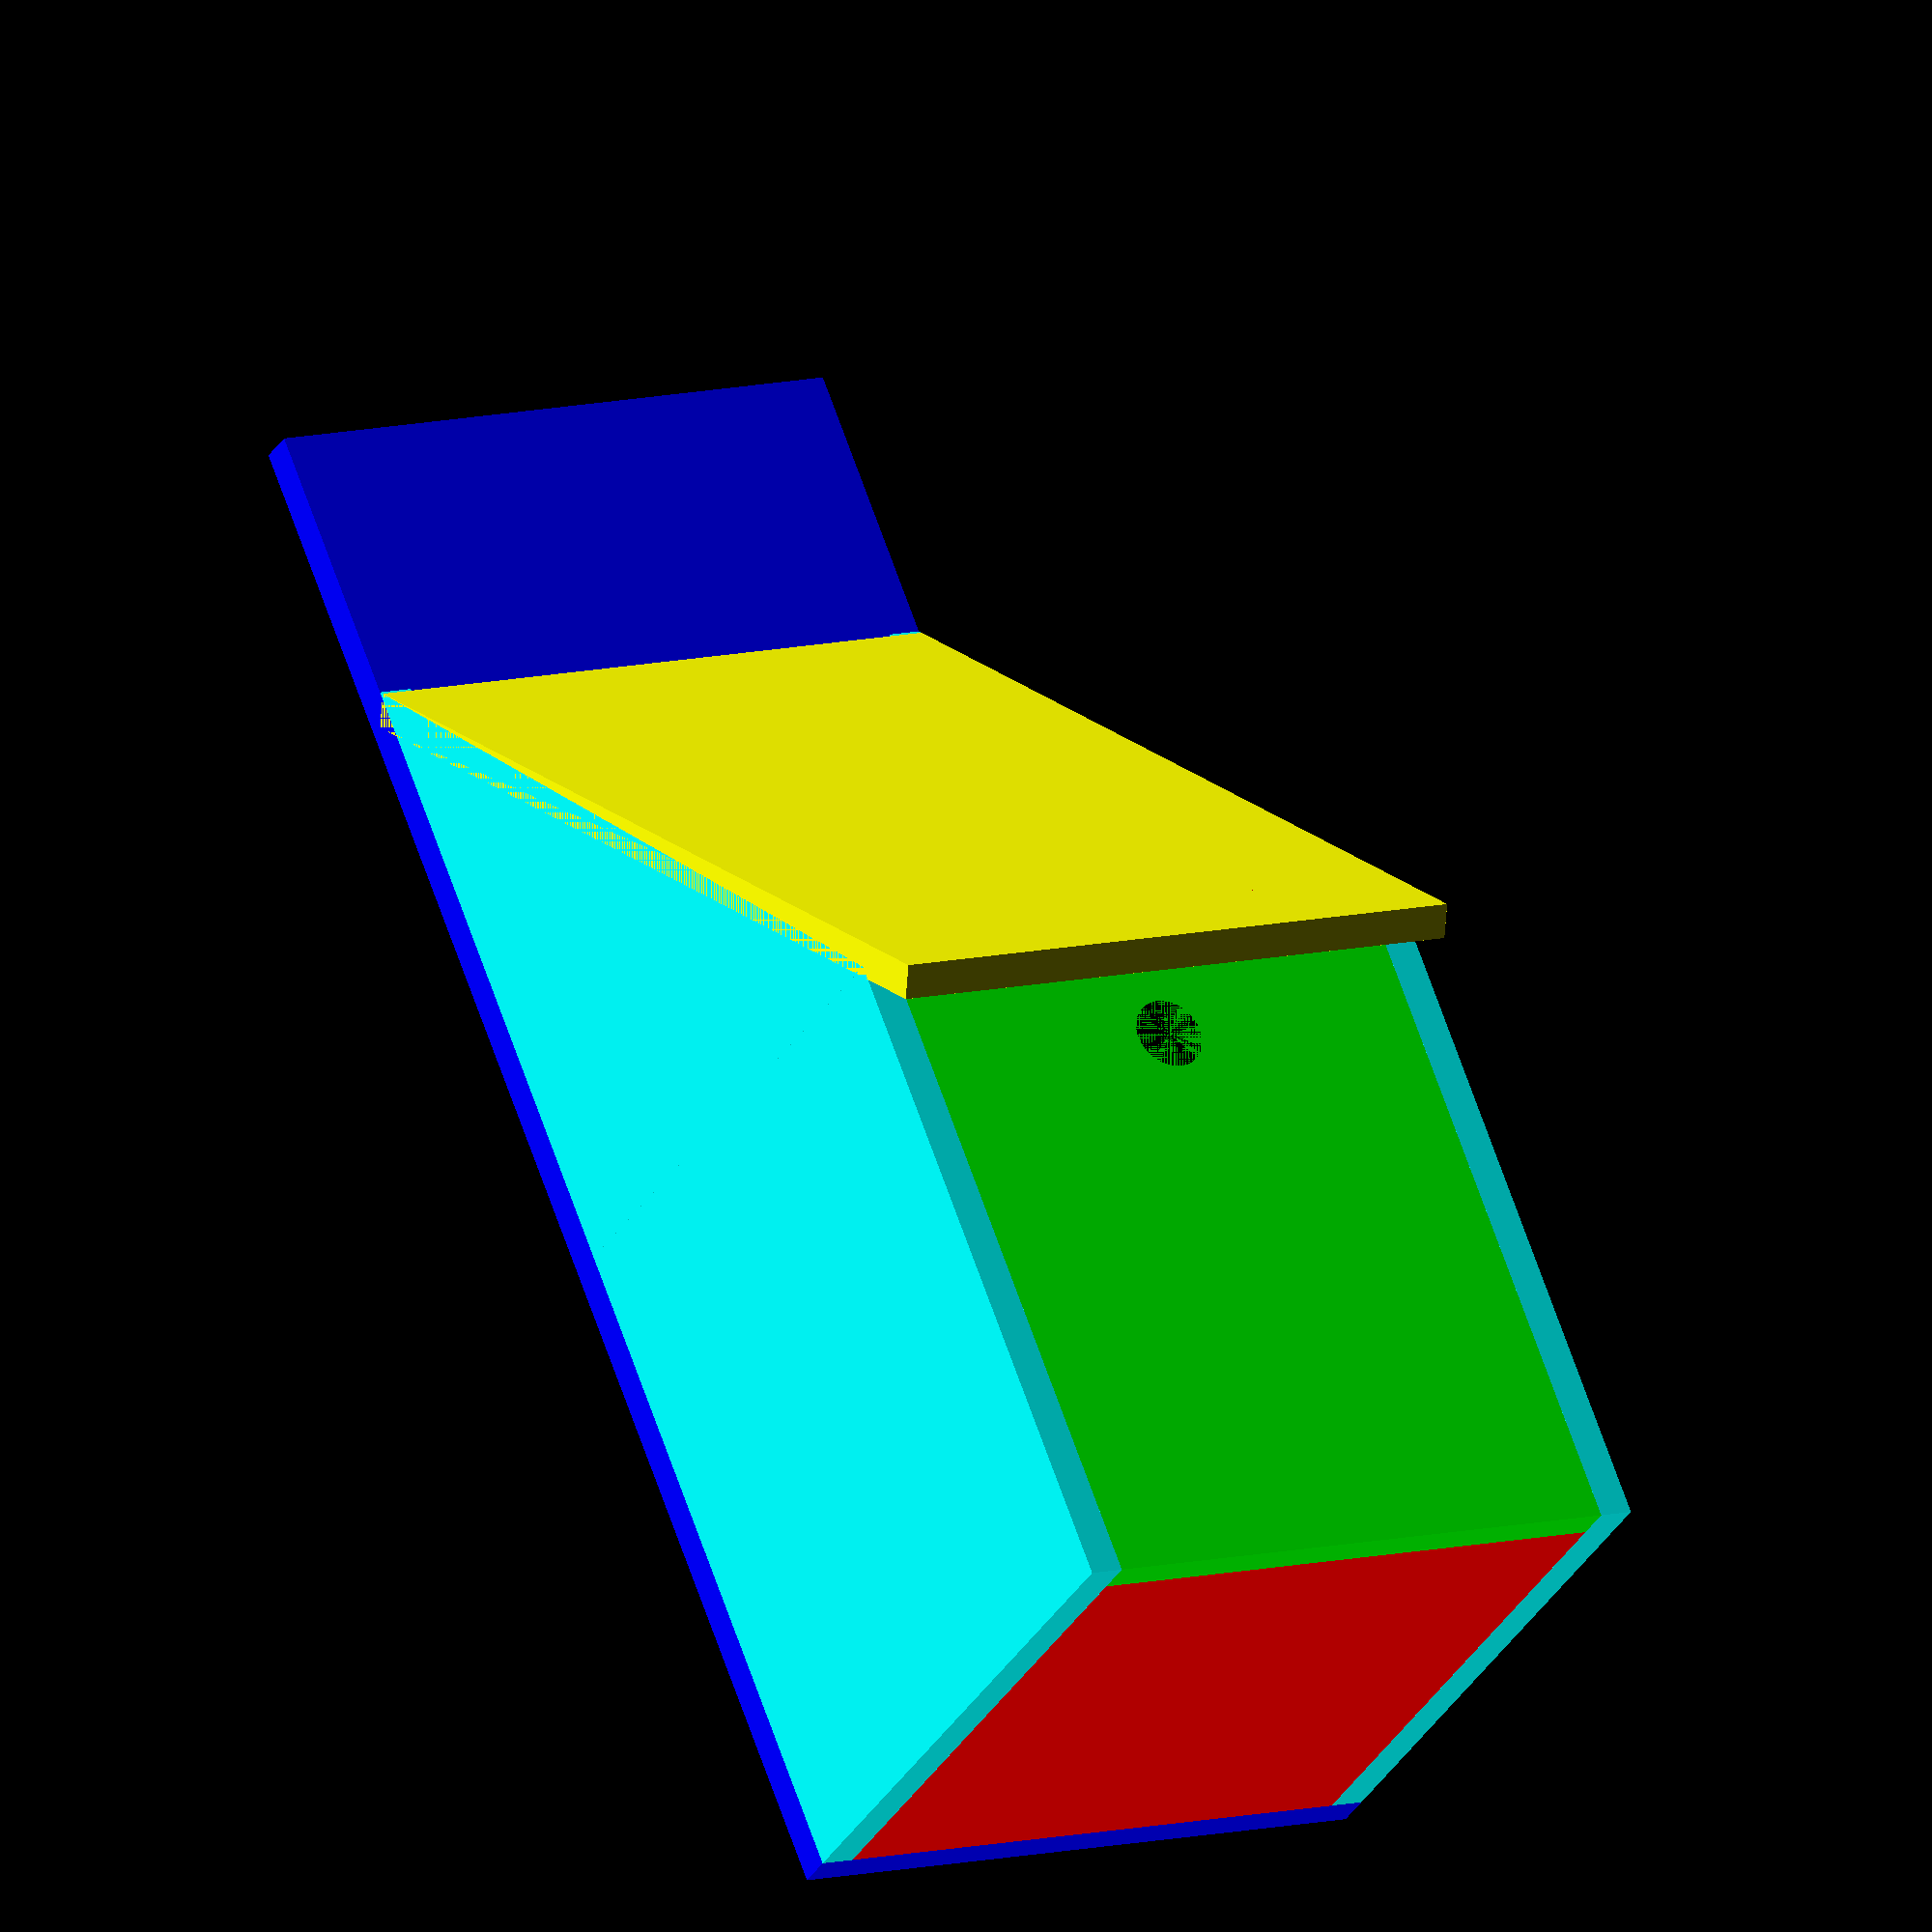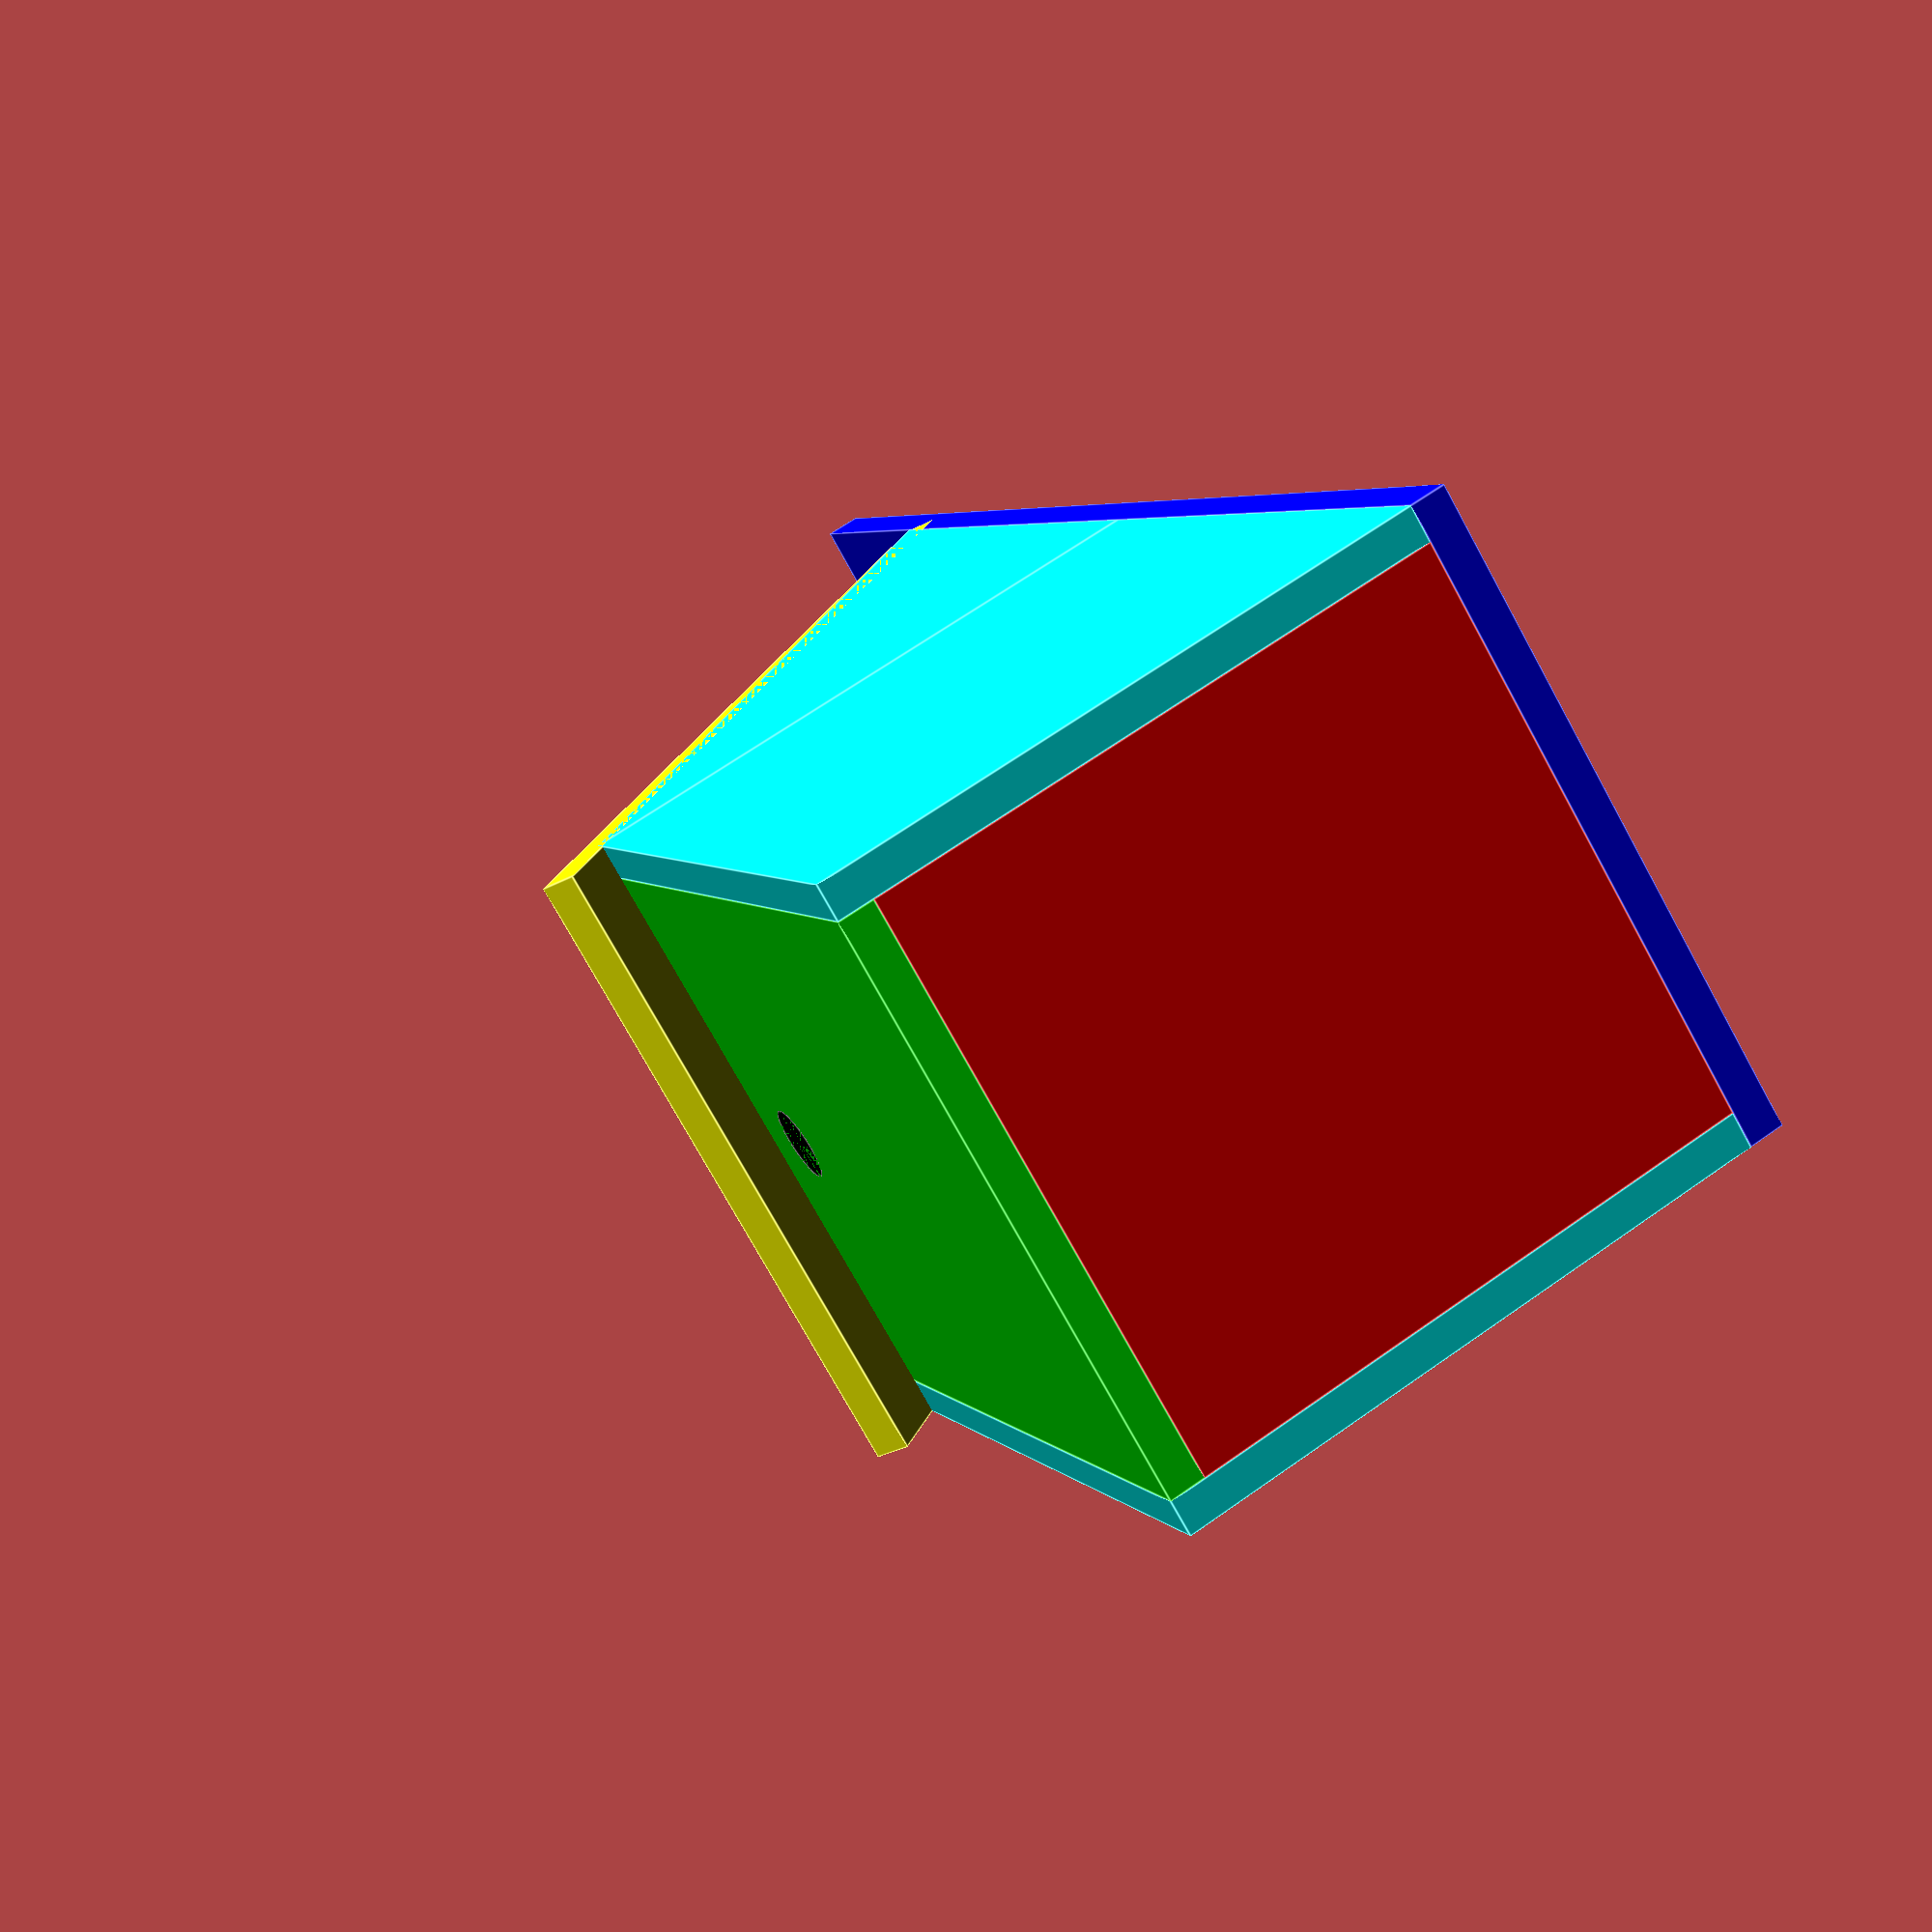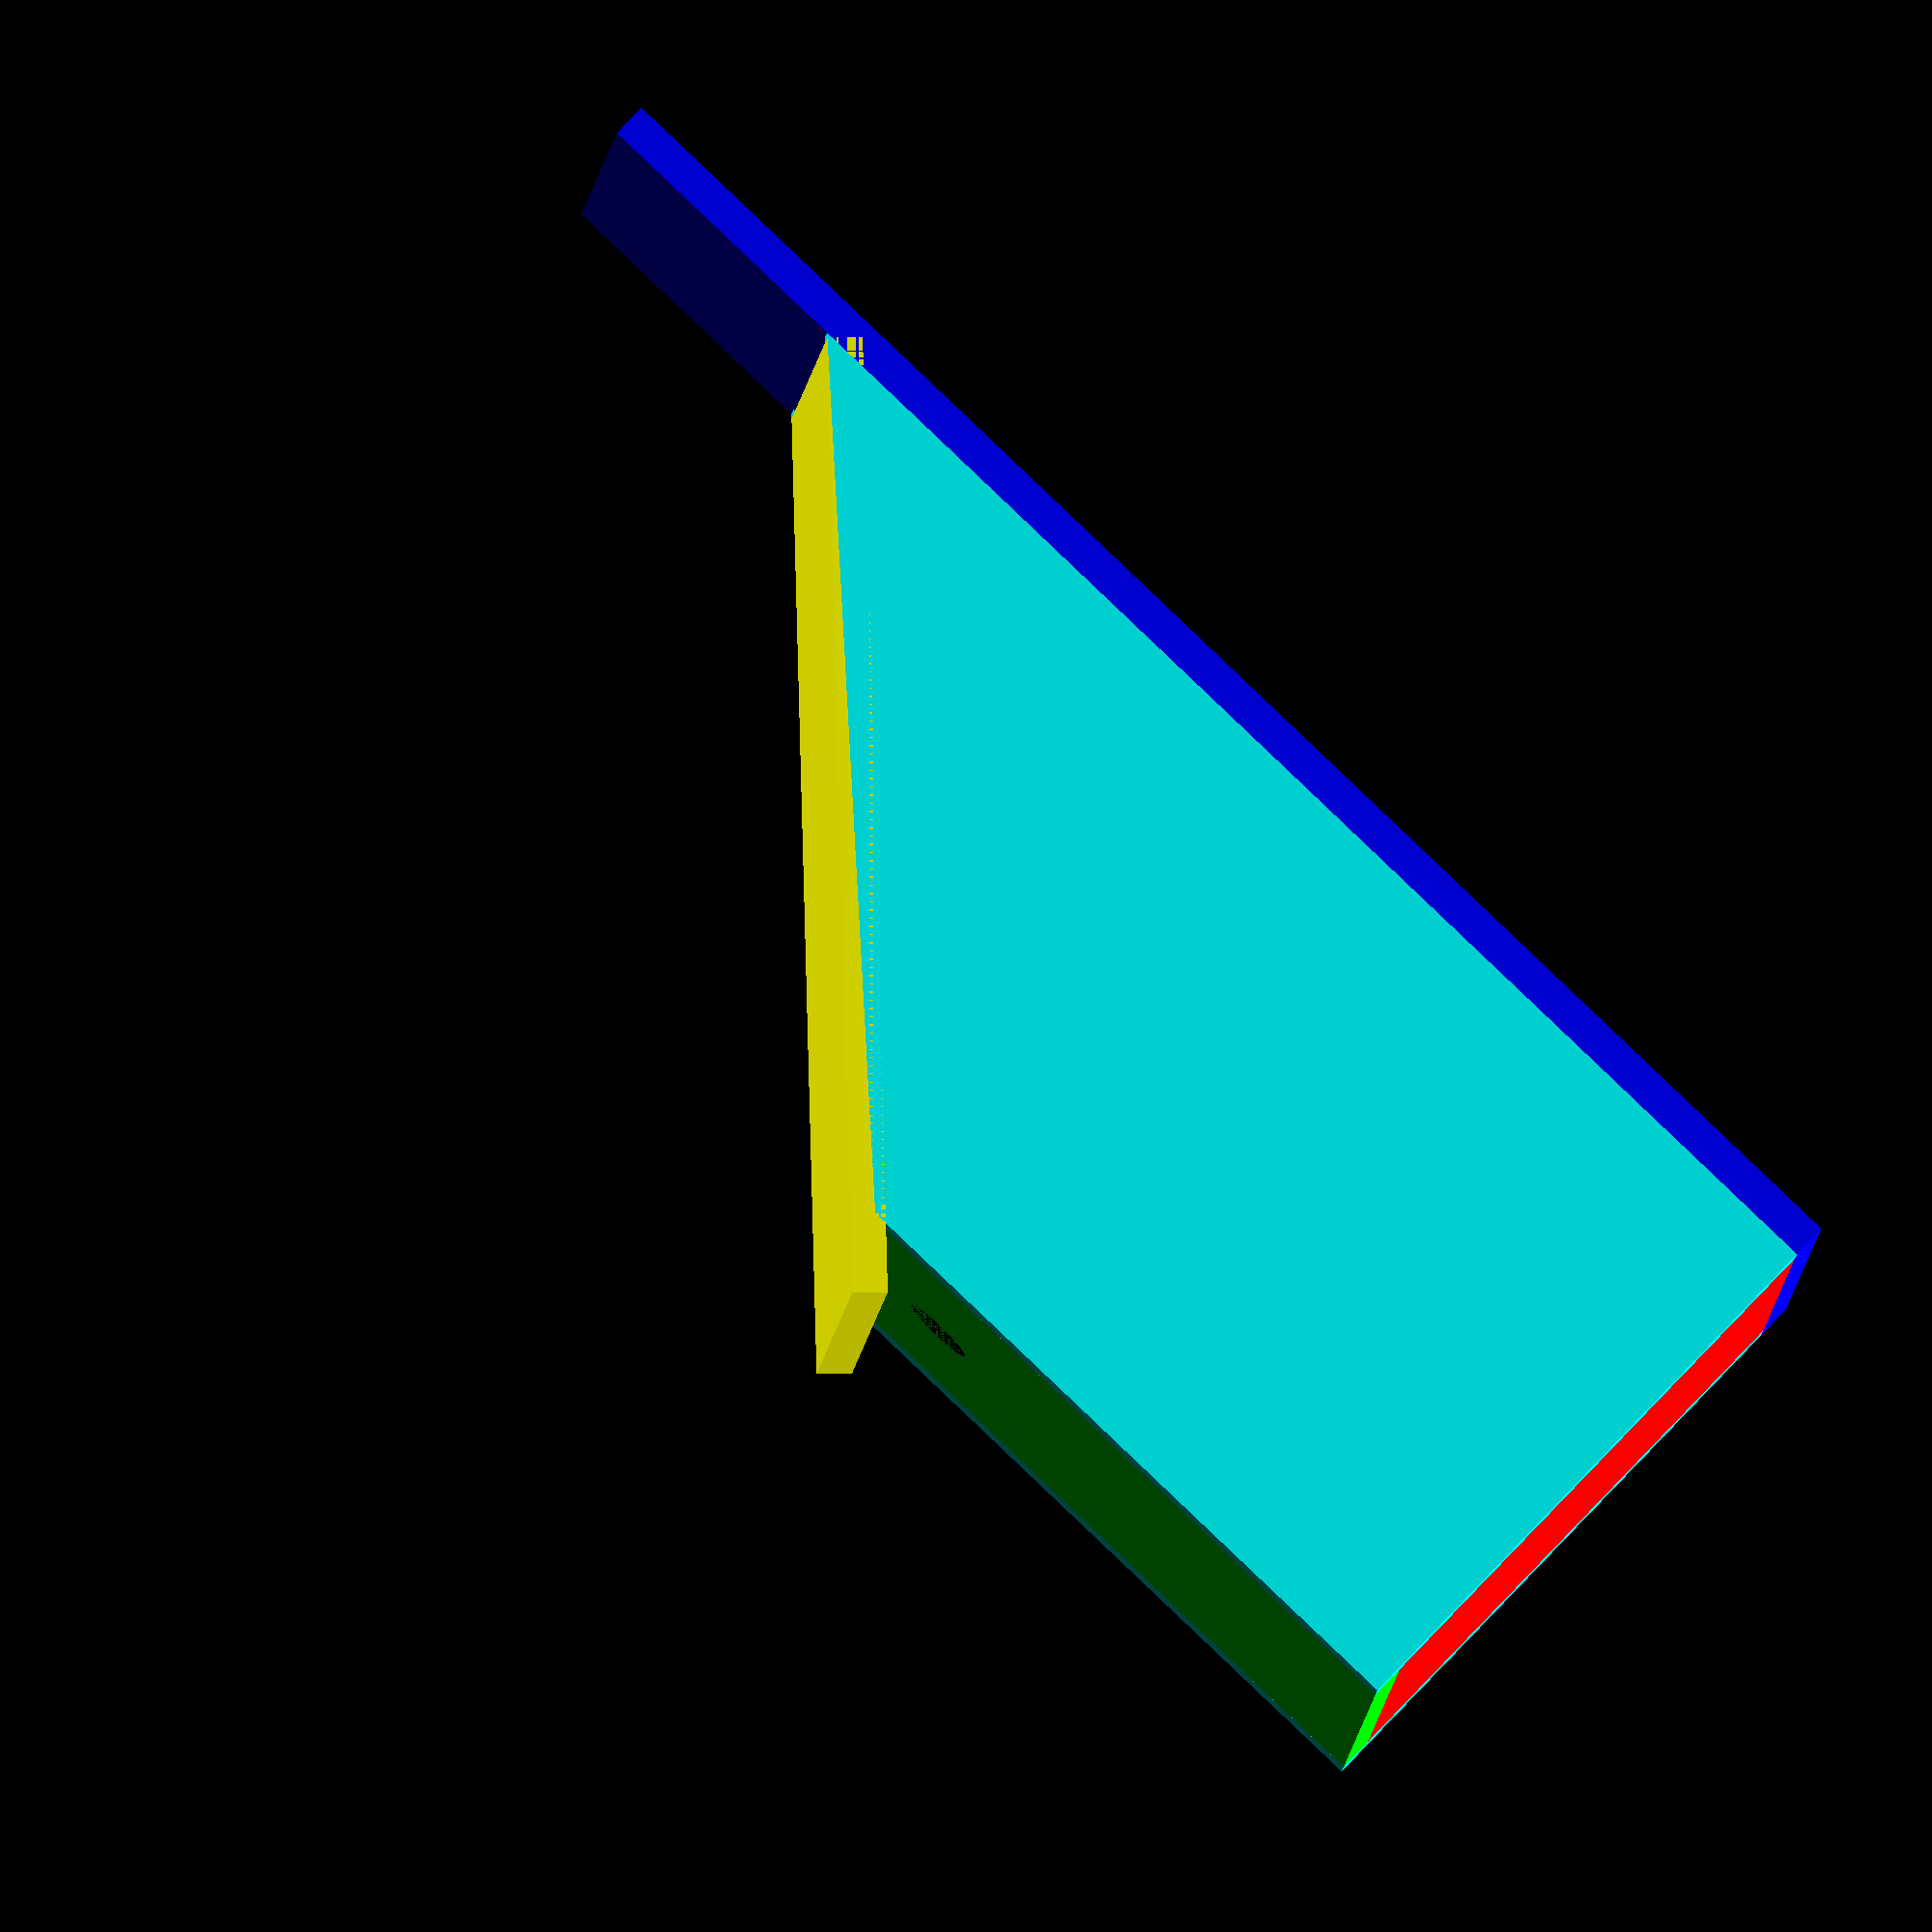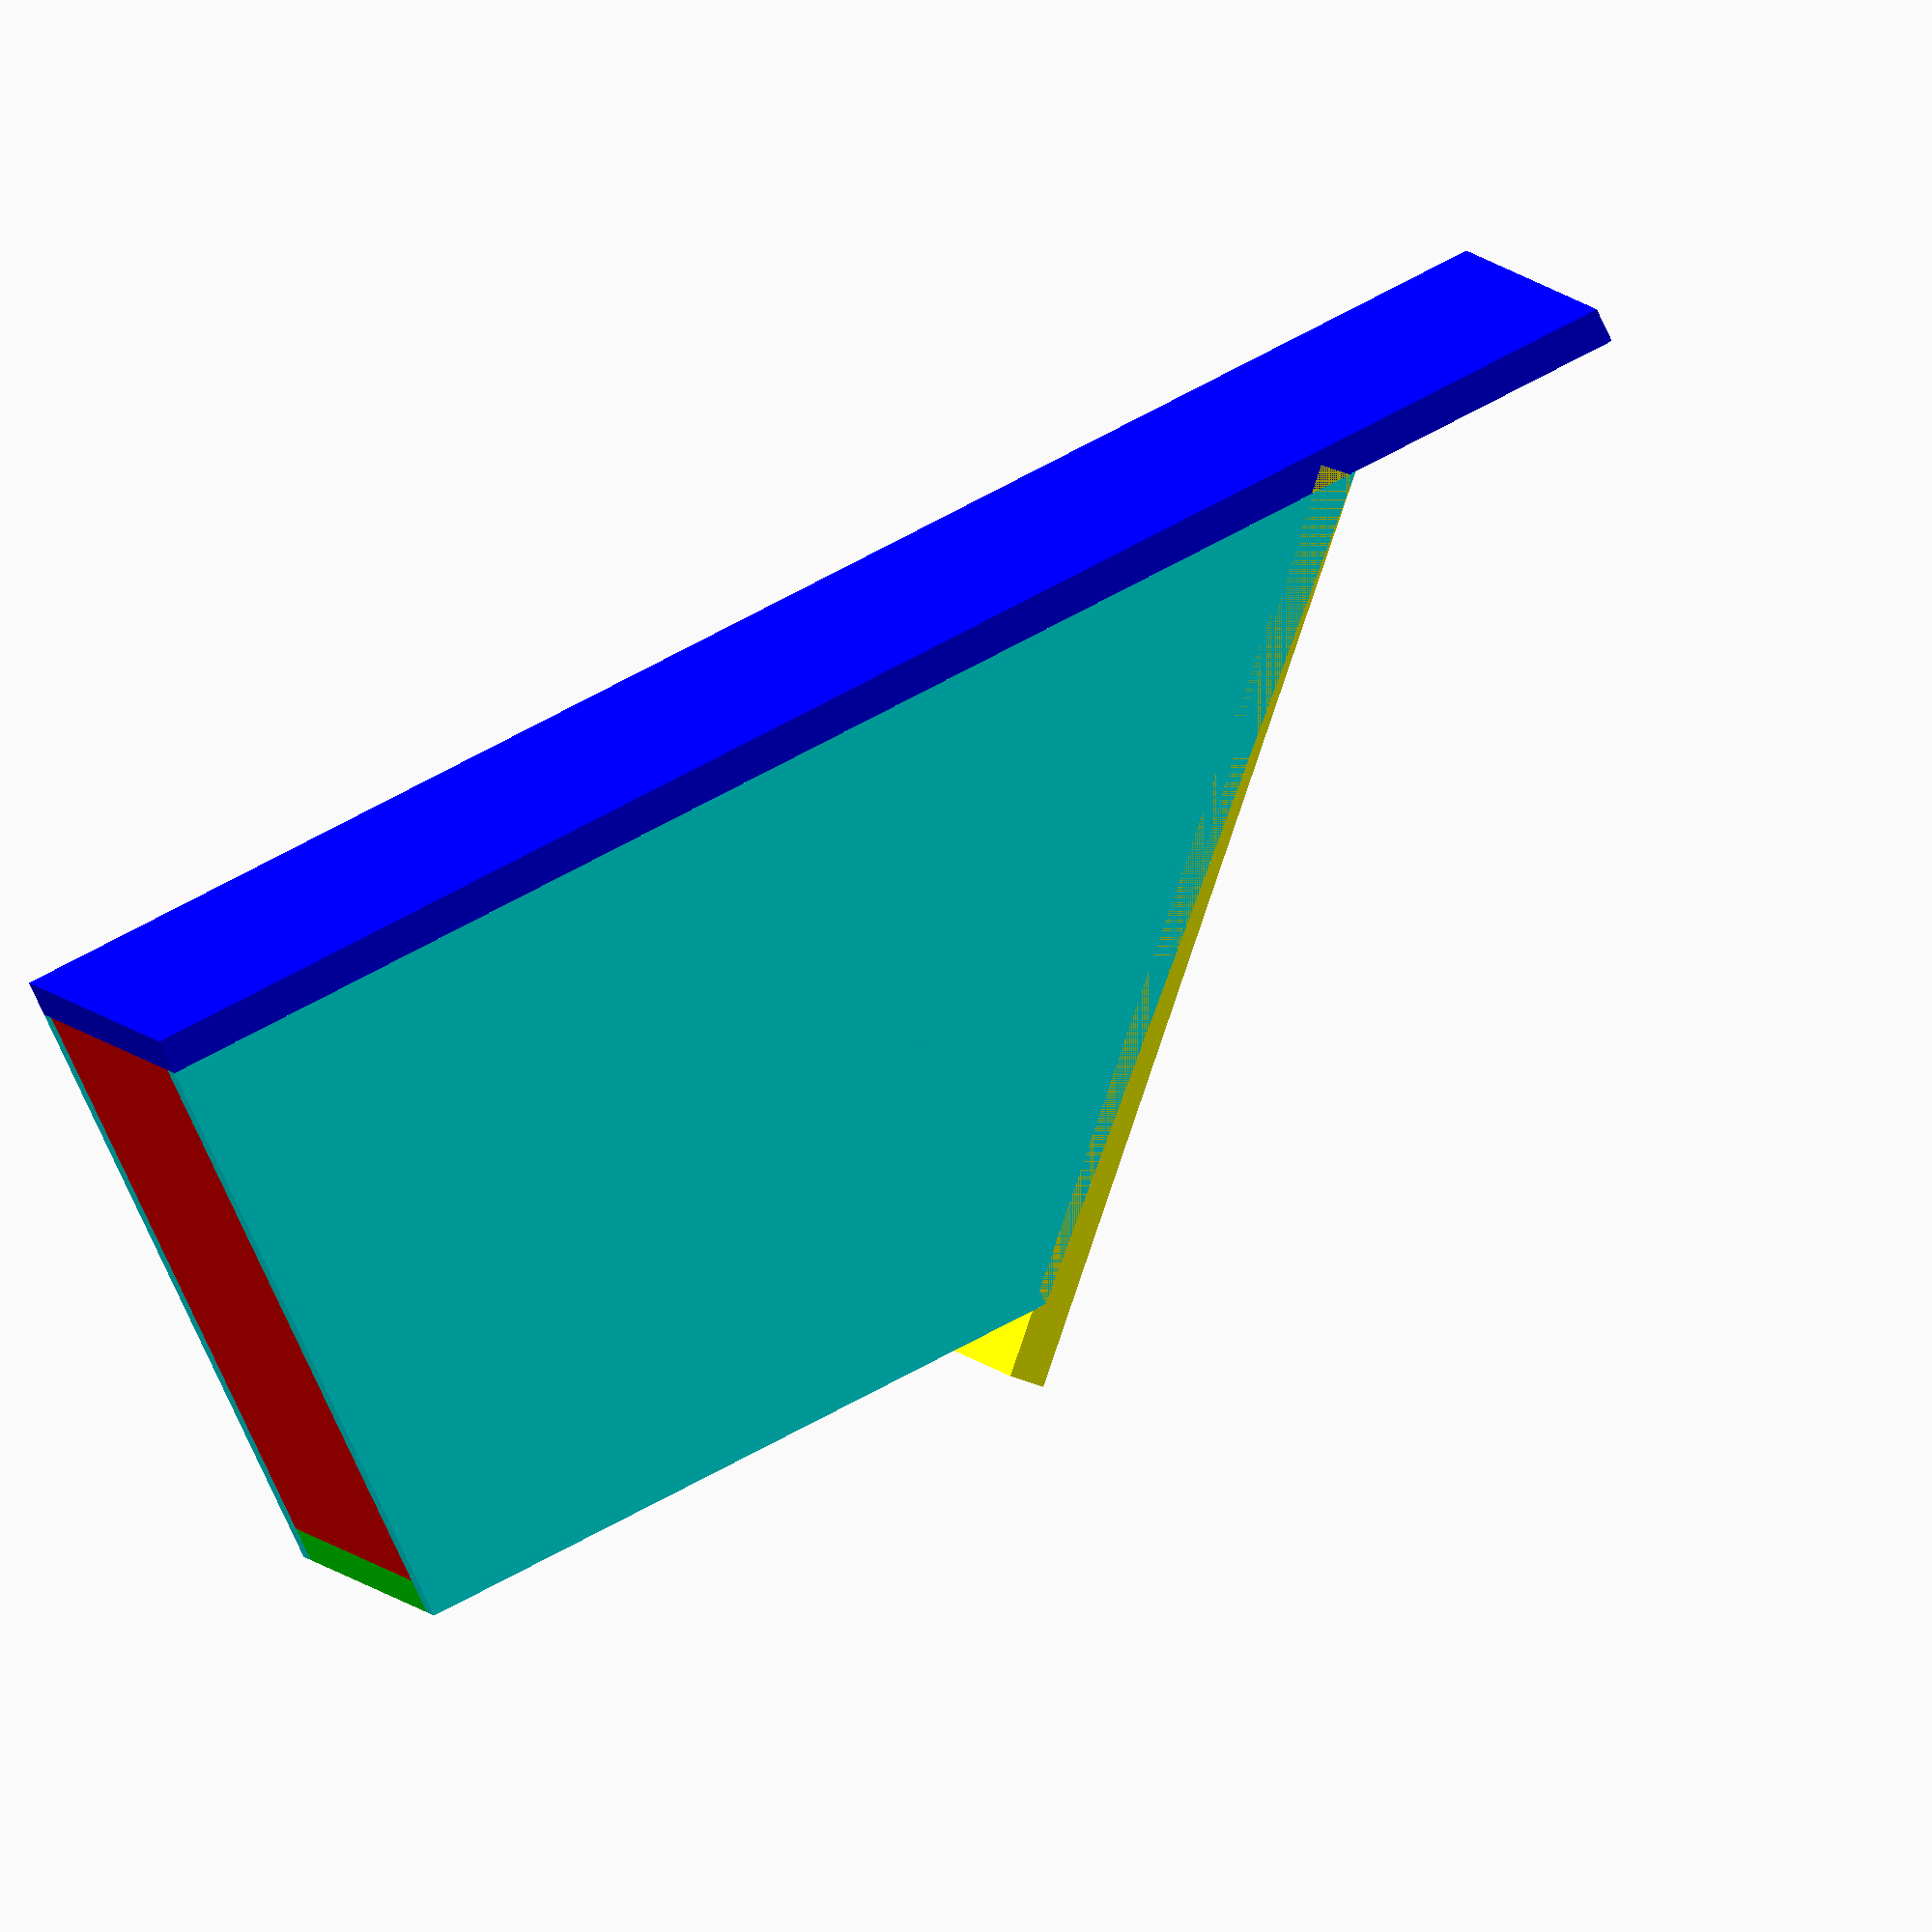
<openscad>
//bottom plank (red)
color([1, 0, 0]) translate([12, 0, 0]) cube([194, 194, 12]);

//back plank (blue)
color([0, 0, 1]) translate([206, -12, 0]) cube([12, 218, 550]);

//front plank (green)
color([0, 1, 0]) cube([12, 194, 234]);

//top plank (red)
color([1, 0, 0]) translate([0, 0, 234]) cube([206, 194, 12]);

//top plank (yellow)
color([1,1,0]) translate([-25, -12, 221]) rotate(45, [0,1,0]) cube([12, 218, 325]);

//bird section
translate([0,0,0]) {
    
    //bottom plank (yellow)
    translate([34, 34, 22]) cube([150, 150, 12]);
    
    //back plank (green) 
    color([0, 1, 0]) translate([184, 34, 22]) cube([12, 150, 215]);
    
    //front plank (blue)
    color([0, 0, 1]) translate([22, 34, 22]) cube([12, 150, 215]);
};

//side planks (turquoise)
color([0, 1, 1]) translate([0, 0, 0]) {
    
    //left side (from front)
    translate([0, -12, 0]) {
        //square section
        cube([206, 12, 234]);
        
        //triangle section
        translate([0, 12, 234])
        rotate(90, [1, 0, 0])
        linear_extrude(height = 12)
        polygon([[0, 0], [206, 0], [206, 218]]);
    }
    
    //right side (from front)
    translate([0, 194, 0]) {
        //square section
        cube([206, 12, 234]);
        
        //triangle section
        translate([0, 12, 234])
        rotate(90, [1, 0, 0])
        linear_extrude(height = 12)
        polygon([[0, 0], [206, 0], [206, 218]]);
        
    }
    
    
};


//hole
color([0, 0, 0]) translate([0, 97, 196.5]) 
    rotate(90, [0, 1, 0])
    cylinder(34, 12.5, 12.5, false);

</openscad>
<views>
elev=112.1 azim=242.1 roll=19.3 proj=o view=wireframe
elev=175.8 azim=30.6 roll=19.1 proj=p view=edges
elev=93.9 azim=355.4 roll=46.4 proj=o view=solid
elev=287.4 azim=334.6 roll=241.9 proj=o view=solid
</views>
